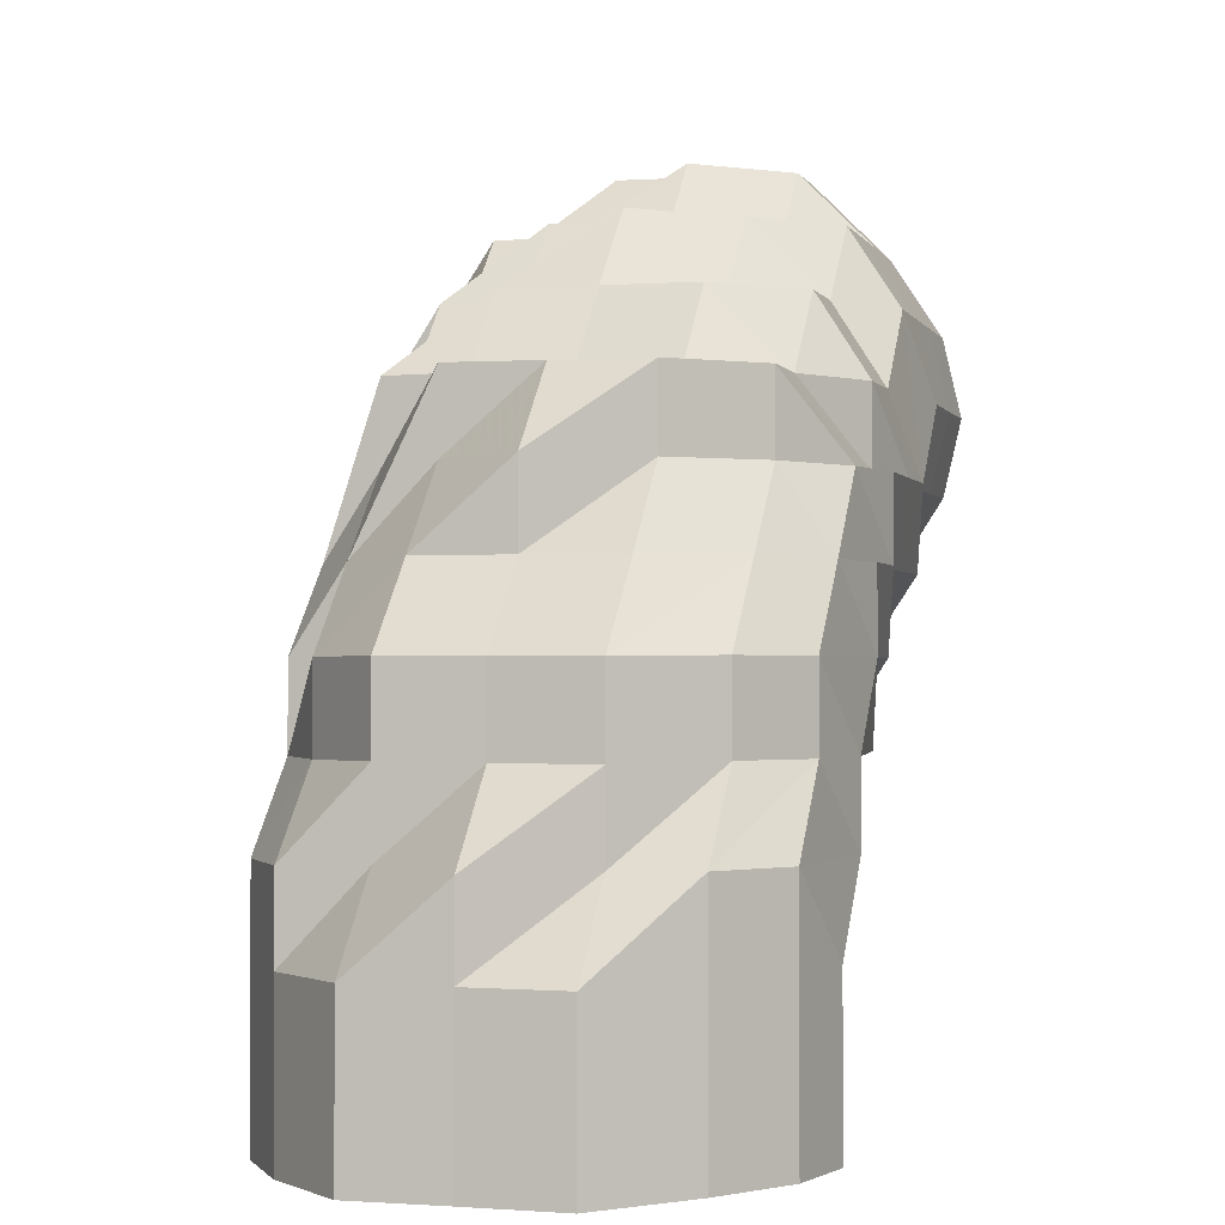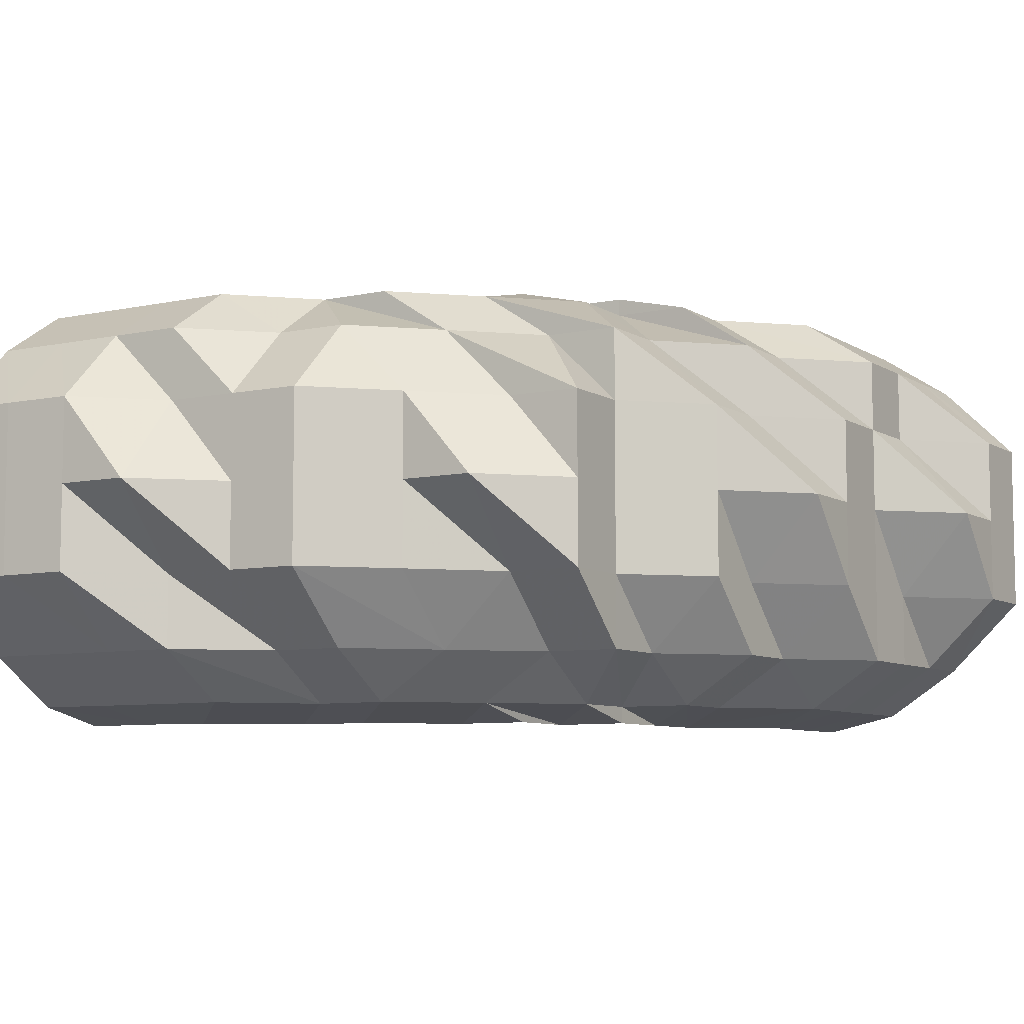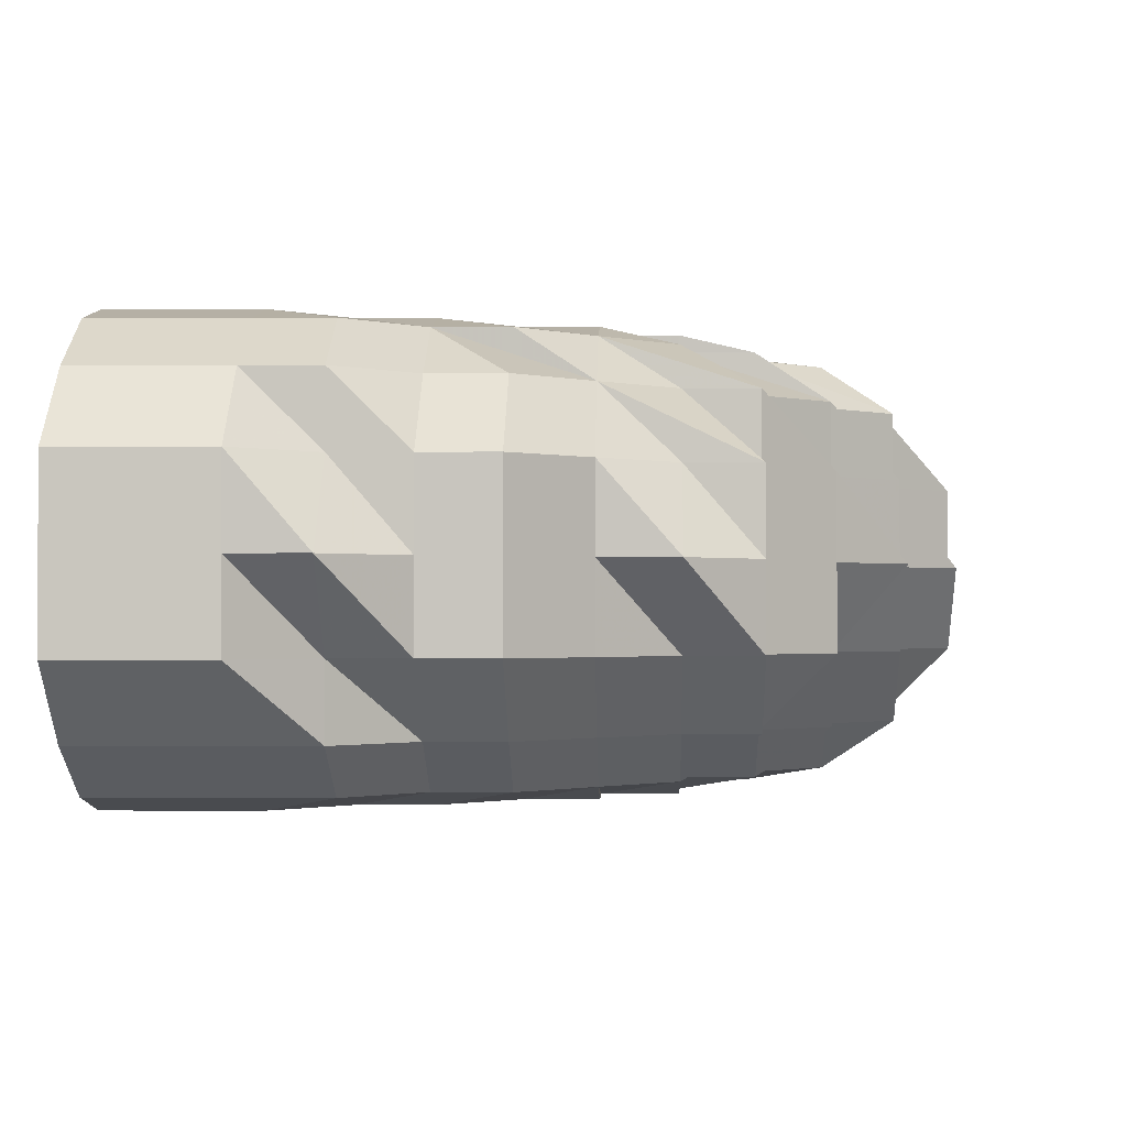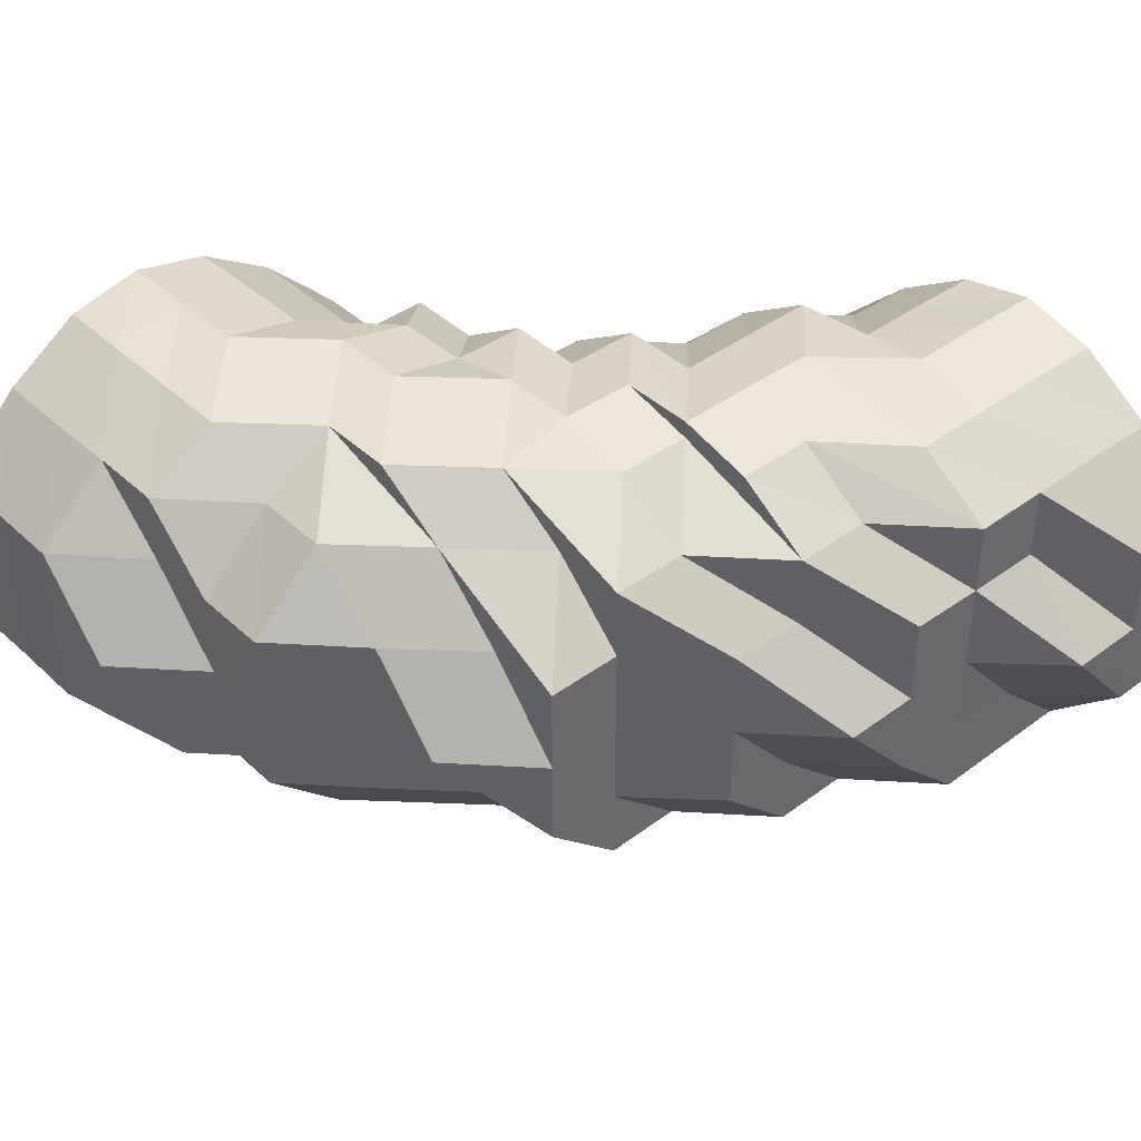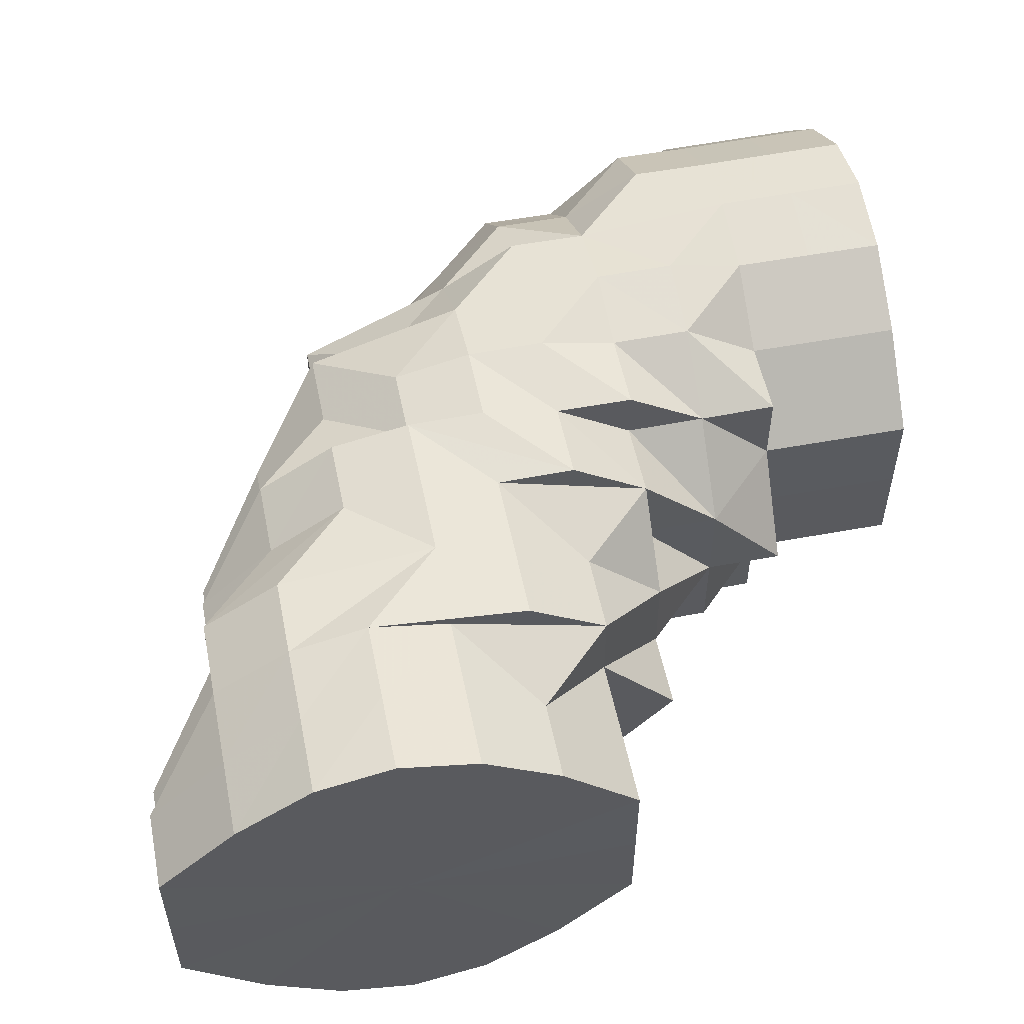
<metadata>
{"format":"obj","ext":"obj","renderer":"f3d","projection":"perspective","resolution":1024,"background":"white","views":[{"elev":-1.2,"azim":105.1,"up":"+Y"},{"elev":-7.5,"azim":121.3,"up":"+Z"},{"elev":-1.2,"azim":92.0,"up":"+Z"},{"elev":40.6,"azim":138.2,"up":"+Z"},{"elev":54.0,"azim":-101.5,"up":"+Z"}]}
</metadata>
<code>
o 20204
v 2202 1871 3.93
v 2202 1871 3.93
v 2202 1871 3.942
v 2202 1871 3.942
v 2202 1871 3.951
v 2202 1871 3.942
v 2202 1871 3.951
v 2202 1871 3.958
v 2202 1871 3.951
v 2202 1871 3.93
v 2202 1871 3.942
v 2202 1871 3.951
v 2202 1871 3.919
v 2202 1871 3.93
v 2202 1871 3.919
v 2202 1871 3.93
v 2202 1871 3.919
v 2202 1871 3.919
v 2202 1871 3.909
v 2202 1871 3.909
v 2202 1871 3.909
v 2202 1871 3.919
v 2202 1871 3.909
v 2202 1871 3.902
v 2202 1871 3.902
v 2202 1871 3.902
v 2202 1871 3.909
v 2202 1871 3.902
v 2202 1871 3.9
v 2202 1871 3.9
v 2202 1871 3.902
v 2202 1871 3.9
v 2202 1871 3.902
v 2202 1871 3.9
v 2202 1871 3.902
v 2202 1871 3.902
v 2202 1871 3.909
v 2202 1871 3.902
v 2202 1871 3.902
v 2202 1871 3.909
v 2202 1871 3.909
v 2202 1871 3.902
v 2202 1871 3.919
v 2202 1871 3.909
v 2202 1871 3.909
v 2202 1871 3.902
v 2202 1871 3.902
v 2202 1871 3.9
v 2202 1871 3.909
v 2202 1871 3.9
v 2202 1871 3.9
v 2202 1871 3.902
v 2202 1871 3.919
v 2202 1871 3.909
v 2202 1871 3.902
v 2202 1871 3.93
v 2202 1871 3.93
v 2202 1871 3.9
v 2202 1871 3.909
v 2202 1871 3.909
v 2202 1871 3.919
v 2202 1871 3.909
v 2202 1871 3.919
v 2202 1871 3.93
v 2202 1871 3.942
v 2202 1871 3.902
v 2202 1871 3.909
v 2202 1871 3.902
v 2202 1871 3.9
v 2202 1871 3.902
v 2202 1871 3.9
v 2202 1871 3.902
v 2202 1871 3.909
v 2202 1871 3.919
v 2202 1871 3.909
v 2202 1871 3.902
v 2202 1871 3.9
v 2202 1871 3.902
v 2202 1871 3.909
v 2202 1871 3.9
v 2202 1871 3.902
v 2202 1871 3.902
v 2202 1871 3.919
v 2202 1871 3.9
v 2202 1871 3.902
v 2202 1871 3.902
v 2202 1871 3.9
v 2202 1871 3.909
v 2202 1871 3.919
v 2202 1871 3.909
v 2202 1871 3.919
v 2202 1871 3.902
v 2202 1871 3.9
v 2202 1871 3.9
v 2202 1871 3.909
v 2202 1871 3.902
v 2202 1871 3.919
v 2202 1871 3.902
v 2202 1871 3.919
v 2202 1871 3.909
v 2202 1871 3.902
v 2202 1871 3.9
v 2202 1871 3.902
v 2202 1871 3.902
v 2202 1871 3.902
v 2202 1871 3.909
v 2202 1871 3.909
v 2202 1871 3.909
v 2202 1871 3.9
v 2202 1871 3.9
v 2202 1871 3.9
v 2202 1871 3.902
v 2202 1871 3.909
v 2202 1871 3.919
v 2202 1871 3.919
v 2202 1871 3.919
v 2202 1871 3.93
v 2202 1871 3.93
v 2202 1871 3.93
v 2202 1871 3.919
v 2202 1871 3.942
v 2202 1871 3.942
v 2202 1871 3.93
v 2202 1871 3.942
v 2202 1871 3.93
v 2202 1871 3.919
v 2202 1871 3.942
v 2202 1871 3.951
v 2202 1871 3.93
v 2202 1871 3.909
v 2202 1871 3.902
v 2202 1871 3.958
v 2202 1871 3.951
v 2202 1871 3.951
v 2202 1871 3.96
v 2202 1871 3.942
v 2202 1871 3.958
v 2202 1871 3.958
v 2202 1871 3.958
v 2202 1871 3.958
v 2202 1871 3.951
v 2202 1871 3.96
v 2202 1871 3.958
v 2202 1871 3.96
v 2202 1871 3.96
v 2202 1871 3.951
v 2202 1871 3.96
v 2202 1871 3.958
v 2202 1871 3.942
v 2202 1871 3.958
v 2202 1871 3.958
v 2202 1871 3.958
v 2202 1871 3.96
v 2202 1871 3.951
v 2202 1871 3.958
v 2202 1871 3.942
v 2202 1871 3.951
v 2202 1871 3.951
v 2202 1871 3.96
v 2202 1871 3.93
v 2202 1871 3.942
v 2202 1871 3.942
v 2202 1871 3.919
v 2202 1871 3.93
v 2202 1871 3.909
v 2202 1871 3.93
v 2202 1871 3.919
v 2202 1871 3.919
v 2202 1871 3.902
v 2202 1871 3.9
v 2202 1871 3.909
v 2202 1871 3.9
v 2202 1871 3.902
v 2202 1871 3.909
v 2202 1871 3.902
v 2202 1871 3.9
v 2202 1871 3.902
v 2202 1871 3.909
v 2202 1871 3.919
v 2202 1871 3.919
v 2202 1871 3.93
v 2202 1871 3.93
v 2202 1871 3.93
v 2202 1871 3.93
v 2202 1871 3.942
v 2202 1871 3.942
v 2202 1871 3.942
v 2202 1871 3.942
v 2202 1871 3.951
v 2202 1871 3.951
v 2202 1871 3.951
v 2202 1871 3.958
v 2202 1871 3.951
v 2202 1871 3.958
v 2202 1871 3.958
v 2202 1871 3.951
v 2202 1871 3.958
v 2202 1871 3.96
v 2202 1871 3.96
v 2202 1871 3.96
v 2202 1871 3.958
v 2202 1871 3.958
v 2202 1871 3.951
v 2202 1871 3.958
v 2202 1871 3.958
v 2202 1871 3.96
v 2202 1871 3.958
v 2202 1871 3.96
v 2202 1871 3.96
v 2202 1871 3.958
v 2202 1871 3.951
v 2202 1871 3.951
v 2202 1871 3.951
v 2202 1871 3.958
v 2202 1871 3.951
v 2202 1871 3.942
v 2202 1871 3.93
v 2202 1871 3.93
v 2202 1871 3.942
v 2202 1871 3.93
v 2202 1871 3.919
v 2202 1871 3.919
v 2202 1871 3.93
v 2202 1871 3.93
v 2202 1871 3.919
v 2202 1871 3.909
v 2202 1871 3.919
v 2202 1871 3.919
v 2202 1871 3.919
v 2202 1871 3.909
v 2202 1871 3.909
v 2202 1871 3.902
v 2202 1871 3.902
v 2202 1871 3.9
v 2202 1871 3.909
v 2202 1871 3.902
v 2202 1871 3.919
v 2202 1871 3.902
v 2202 1871 3.9
v 2202 1871 3.909
v 2202 1871 3.902
v 2202 1871 3.9
v 2202 1871 3.958
v 2202 1871 3.958
v 2202 1871 3.96
v 2202 1871 3.958
v 2202 1871 3.96
v 2202 1871 3.958
v 2202 1871 3.96
v 2202 1871 3.951
v 2202 1871 3.96
v 2202 1871 3.942
v 2202 1871 3.958
v 2202 1871 3.951
v 2202 1871 3.93
v 2202 1871 3.942
v 2202 1871 3.958
v 2202 1871 3.951
v 2202 1871 3.919
v 2202 1871 3.93
v 2202 1871 3.919
v 2202 1871 3.919
v 2202 1871 3.942
v 2202 1871 3.93
v 2202 1871 3.93
v 2202 1871 3.942
v 2202 1871 3.93
v 2202 1871 3.93
v 2202 1871 3.942
v 2202 1871 3.93
v 2202 1871 3.942
v 2202 1871 3.951
v 2202 1871 3.942
v 2202 1871 3.942
v 2202 1871 3.951
v 2202 1871 3.942
v 2202 1871 3.951
v 2202 1871 3.958
v 2202 1871 3.958
v 2202 1871 3.96
v 2202 1871 3.93
v 2202 1871 3.942
v 2202 1871 3.951
v 2202 1871 3.942
v 2202 1871 3.951
v 2202 1871 3.951
v 2202 1871 3.958
v 2202 1871 3.951
v 2202 1871 3.958
v 2202 1871 3.958
v 2202 1871 3.958
v 2202 1871 3.96
v 2202 1871 3.958
v 2202 1871 3.96
v 2202 1871 3.958
v 2202 1871 3.96
v 2202 1871 3.96
v 2202 1871 3.96
v 2202 1871 3.958
v 2202 1871 3.958
v 2202 1871 3.958
v 2202 1871 3.951
v 2202 1871 3.96
v 2202 1871 3.958
v 2202 1871 3.951
v 2202 1871 3.958
v 2202 1871 3.958
v 2202 1871 3.951
v 2202 1871 3.958
v 2202 1871 3.951
v 2202 1871 3.942
v 2202 1871 3.958
v 2202 1871 3.951
v 2202 1871 3.951
v 2202 1871 3.942
v 2202 1871 3.942
v 2202 1871 3.93
v 2202 1871 3.951
v 2202 1871 3.942
v 2202 1871 3.951
v 2202 1871 3.951
v 2202 1871 3.942
v 2202 1871 3.93
v 2202 1871 3.93
v 2202 1871 3.93
v 2202 1871 3.919
v 2202 1871 3.958
v 2202 1871 3.96
v 2202 1871 3.951
v 2202 1871 3.958
v 2202 1871 3.958
v 2202 1871 3.951
v 2202 1871 3.951
v 2202 1871 3.942
v 2202 1871 3.942
v 2202 1871 3.942
v 2202 1871 3.93
v 2202 1871 3.951
v 2202 1871 3.942
v 2202 1871 3.93
v 2202 1871 3.919
v 2202 1871 3.93
v 2202 1871 3.93
v 2202 1871 3.919
v 2202 1871 3.909
v 2202 1871 3.919
v 2202 1871 3.919
v 2202 1871 3.93
v 2202 1871 3.909
v 2202 1871 3.909
v 2202 1871 3.902
v 2202 1871 3.909
v 2202 1871 3.951
v 2202 1871 3.951
v 2202 1871 3.942
v 2202 1871 3.951
v 2202 1871 3.942
v 2202 1871 3.942
v 2202 1871 3.9
v 2202 1871 3.9
v 2202 1871 3.902
v 2202 1871 3.9
v 2202 1871 3.9
v 2202 1871 3.902
v 2202 1871 3.942
v 2202 1871 3.93
v 2202 1871 3.93
v 2202 1871 3.93
v 2202 1871 3.942
v 2202 1871 3.93
v 2202 1871 3.951
v 2202 1871 3.919
v 2202 1871 3.958
v 2202 1871 3.909
v 2202 1871 3.96
v 2202 1871 3.902
v 2202 1871 3.958
v 2202 1871 3.9
v 2202 1871 3.951
v 2202 1871 3.902
v 2202 1871 3.942
v 2202 1871 3.909
v 2202 1871 3.93
v 2202 1871 3.919
f 1 2 3
f 3 4 5
f 2 4 6
f 5 7 8
f 4 7 9
f 2 10 4
f 4 11 7
f 10 11 4
f 11 12 7
f 13 10 2
f 10 14 11
f 15 13 2
f 15 2 16
f 17 15 1
f 13 18 10
f 18 14 10
f 19 13 15
f 20 18 13
f 19 20 13
f 21 19 15
f 21 15 22
f 23 21 17
f 24 19 21
f 25 20 19
f 24 25 19
f 26 24 21
f 26 21 27
f 28 26 23
f 29 24 26
f 29 25 24
f 30 26 31
f 30 29 26
f 32 30 28
f 33 29 30
f 33 30 34
f 35 33 32
f 33 36 29
f 37 38 33
f 36 39 29
f 40 39 36
f 41 40 42
f 43 44 41
f 40 45 39
f 45 46 39
f 39 47 48
f 45 49 47
f 39 50 29
f 29 50 25
f 39 51 50
f 50 52 25
f 50 51 52
f 25 52 20
f 53 45 54
f 51 55 52
f 56 57 53
f 51 58 55
f 52 59 20
f 20 59 18
f 52 55 60
f 52 60 59
f 59 61 18
f 59 60 61
f 18 61 14
f 55 62 60
f 60 63 61
f 60 62 63
f 61 64 14
f 61 63 64
f 14 64 65
f 14 65 11
f 11 65 12
f 55 66 62
f 58 66 55
f 66 67 62
f 68 58 69
f 66 70 67
f 71 70 72
f 67 73 74
f 70 75 67
f 70 76 75
f 77 76 78
f 76 79 75
f 58 80 81
f 76 82 79
f 75 79 83
f 84 82 85
f 86 87 80
f 88 83 89
f 82 90 79
f 79 91 83
f 79 90 91
f 82 92 90
f 93 92 82
f 94 93 82
f 92 95 90
f 96 93 94
f 90 97 91
f 90 95 97
f 92 98 95
f 93 98 92
f 95 99 97
f 98 100 95
f 95 100 99
f 98 101 100
f 93 102 98
f 102 101 98
f 103 102 93
f 104 103 93
f 96 104 93
f 103 105 102
f 106 103 104
f 106 105 103
f 106 107 105
f 108 106 104
f 108 104 96
f 96 109 110
f 111 110 112
f 113 108 96
f 114 106 108
f 114 115 106
f 116 114 108
f 116 108 113
f 117 114 116
f 117 118 114
f 119 117 120
f 121 122 119
f 122 117 123
f 122 124 117
f 125 126 114
f 127 125 117
f 128 127 122
f 127 125 129
f 128 127 129
f 125 126 129
f 126 130 106
f 126 130 129
f 130 131 129
f 130 131 105
f 132 128 129
f 132 128 133
f 133 134 122
f 135 132 129
f 133 122 136
f 135 132 137
f 137 138 133
f 139 137 133
f 140 139 141
f 142 143 140
f 144 137 139
f 144 145 137
f 139 133 146
f 146 133 136
f 147 144 148
f 146 136 149
f 150 135 144
f 150 135 129
f 151 152 144
f 151 144 153
f 154 150 151
f 154 150 129
f 155 151 153
f 156 154 129
f 156 154 157
f 157 151 155
f 157 158 151
f 155 153 159
f 160 156 129
f 160 156 161
f 161 162 157
f 163 160 129
f 163 160 164
f 165 163 129
f 164 166 161
f 165 163 167
f 167 168 164
f 169 165 129
f 170 169 129
f 131 170 129
f 169 165 171
f 131 170 172
f 170 169 173
f 171 174 167
f 173 175 171
f 172 176 173
f 105 177 172
f 105 172 102
f 102 172 101
f 172 173 101
f 101 173 178
f 173 171 178
f 101 178 100
f 178 171 179
f 171 167 179
f 100 178 180
f 178 179 180
f 100 180 99
f 179 167 181
f 167 164 181
f 180 179 182
f 179 181 182
f 99 180 183
f 180 182 183
f 99 183 184
f 97 99 184
f 181 164 185
f 164 161 185
f 182 181 186
f 181 185 186
f 183 182 187
f 182 186 187
f 183 187 188
f 184 183 188
f 188 187 189
f 185 161 190
f 161 157 190
f 190 157 155
f 185 190 191
f 186 185 191
f 190 155 192
f 191 190 192
f 192 155 159
f 186 191 193
f 187 186 193
f 187 193 189
f 191 192 194
f 193 191 194
f 194 192 159
f 193 194 195
f 196 193 197
f 195 194 198
f 194 159 198
f 197 198 199
f 159 200 201
f 198 159 202
f 202 201 203
f 159 204 202
f 198 202 205
f 206 198 205
f 206 205 207
f 208 209 207
f 210 205 211
f 205 202 212
f 202 146 212
f 205 212 213
f 214 213 215
f 212 146 149
f 213 212 149
f 211 149 216
f 216 149 217
f 149 136 218
f 219 220 218
f 149 218 57
f 57 218 221
f 218 222 221
f 218 223 222
f 223 224 225
f 223 116 222
f 222 116 113
f 221 222 226
f 222 113 226
f 57 221 227
f 227 228 49
f 57 227 229
f 229 227 45
f 227 230 45
f 230 231 232
f 233 232 234
f 235 236 233
f 237 226 235
f 236 238 58
f 238 239 58
f 240 238 68
f 238 86 239
f 226 86 238
f 226 113 86
f 113 241 86
f 86 241 111
f 113 96 241
f 241 242 111
f 241 96 242
f 7 243 244
f 7 12 243
f 8 243 245
f 12 246 243
f 245 247 248
f 243 247 249
f 243 246 247
f 12 250 246
f 65 250 12
f 246 251 247
f 65 252 250
f 64 252 65
f 250 253 246
f 246 253 251
f 252 254 250
f 250 254 253
f 64 255 252
f 63 255 64
f 252 256 254
f 255 256 252
f 254 257 253
f 253 257 251
f 256 258 254
f 254 258 257
f 63 259 255
f 62 259 63
f 255 260 256
f 259 260 255
f 62 261 259
f 259 261 260
f 62 67 261
f 67 262 261
f 256 263 258
f 260 263 256
f 261 264 260
f 260 264 263
f 261 262 264
f 262 265 264
f 262 83 265
f 264 265 266
f 264 266 263
f 83 267 265
f 268 269 266
f 83 91 267
f 270 267 271
f 263 266 272
f 263 272 258
f 266 273 272
f 273 274 275
f 267 276 273
f 273 277 272
f 258 272 257
f 272 278 257
f 272 277 279
f 272 279 278
f 257 278 280
f 278 279 280
f 267 281 276
f 91 281 267
f 91 97 281
f 97 184 281
f 281 282 276
f 281 184 282
f 184 188 282
f 276 282 283
f 277 283 279
f 284 283 285
f 282 188 286
f 282 286 283
f 188 189 286
f 286 189 287
f 288 289 287
f 283 286 290
f 286 287 290
f 283 290 279
f 287 291 292
f 293 292 294
f 290 295 296
f 279 290 297
f 290 298 297
f 297 298 299
f 298 207 299
f 297 299 300
f 299 301 302
f 279 297 303
f 303 297 300
f 300 304 305
f 279 303 280
f 303 300 306
f 280 303 306
f 306 307 308
f 280 306 309
f 310 302 311
f 312 310 313
f 309 306 314
f 314 310 315
f 315 316 317
f 309 314 318
f 314 315 319
f 309 318 320
f 321 314 322
f 319 315 323
f 315 57 323
f 322 323 324
f 324 325 326
f 327 309 320
f 328 309 327
f 328 280 309
f 257 280 328
f 257 328 251
f 251 328 327
f 327 320 329
f 251 327 330
f 330 327 329
f 247 251 330
f 247 330 331
f 330 329 332
f 248 330 333
f 333 329 334
f 329 320 335
f 329 335 336
f 334 335 337
f 338 339 335
f 337 340 341
f 339 342 340
f 335 340 343
f 335 319 340
f 341 344 345
f 342 346 344
f 340 344 347
f 340 348 344
f 345 349 35
f 346 37 349
f 344 229 349
f 344 349 350
f 349 33 351
f 349 352 33
f 353 354 355
f 356 357 358
f 359 360 361
f 362 363 364
f 365 366 367
f 368 369 370
f 369 371 370
f 372 368 370
f 371 373 370
f 374 372 370
f 373 375 370
f 376 374 370
f 375 377 370
f 378 376 370
f 377 379 370
f 380 378 370
f 379 381 370
f 382 380 370
f 381 383 370
f 384 382 370
f 383 384 370

</code>
